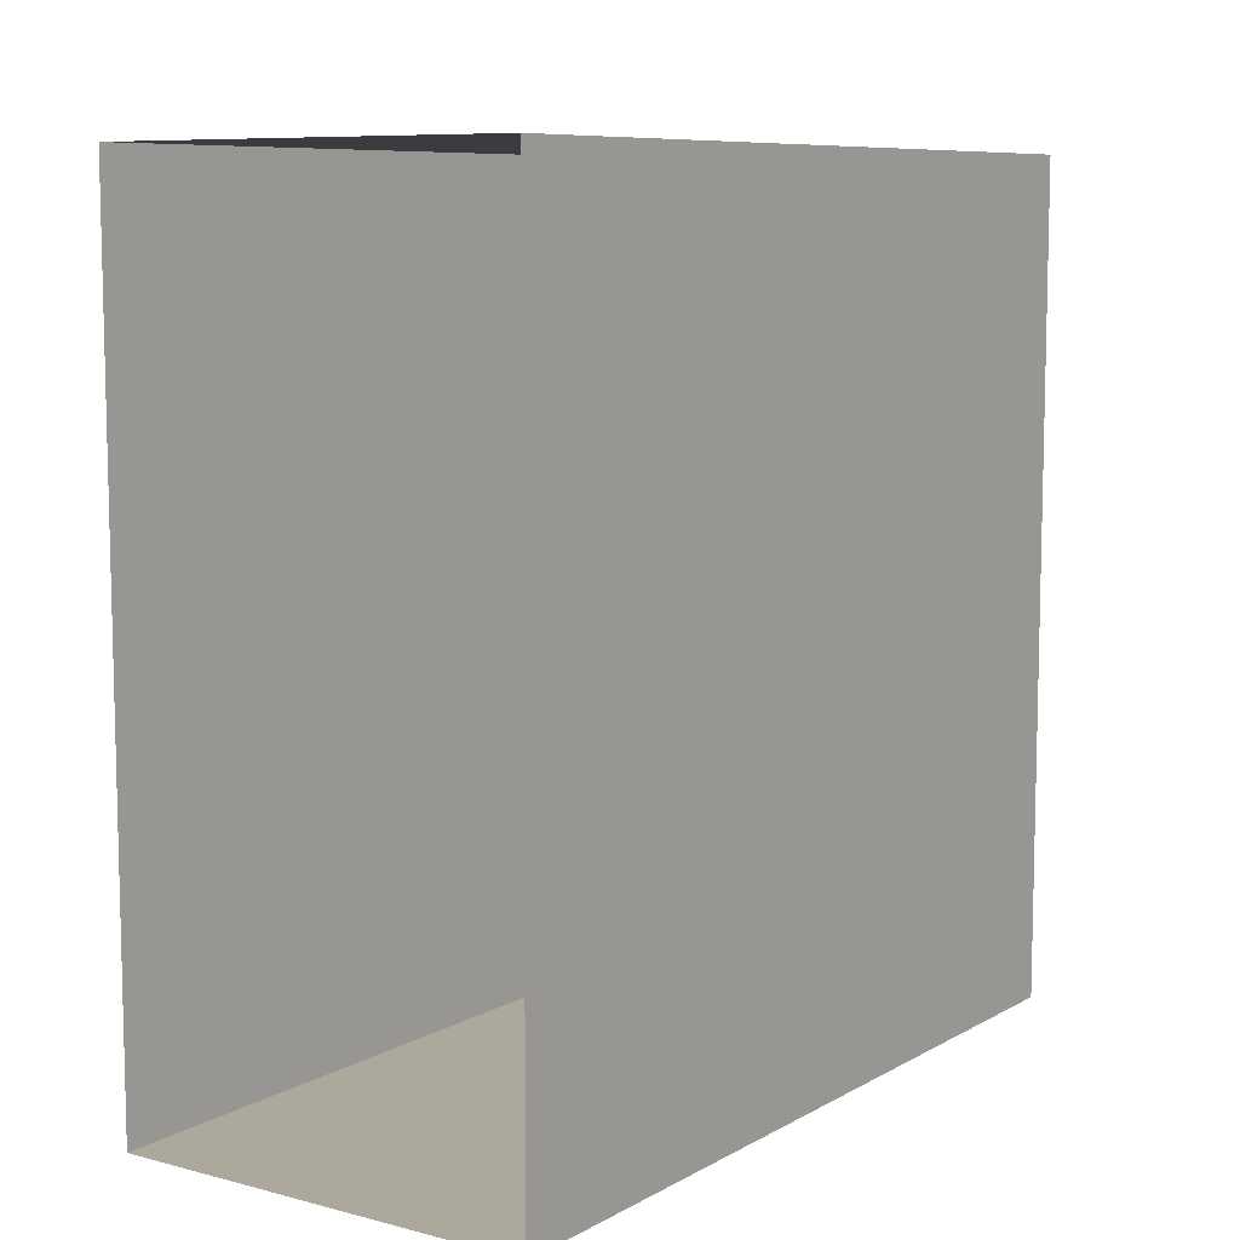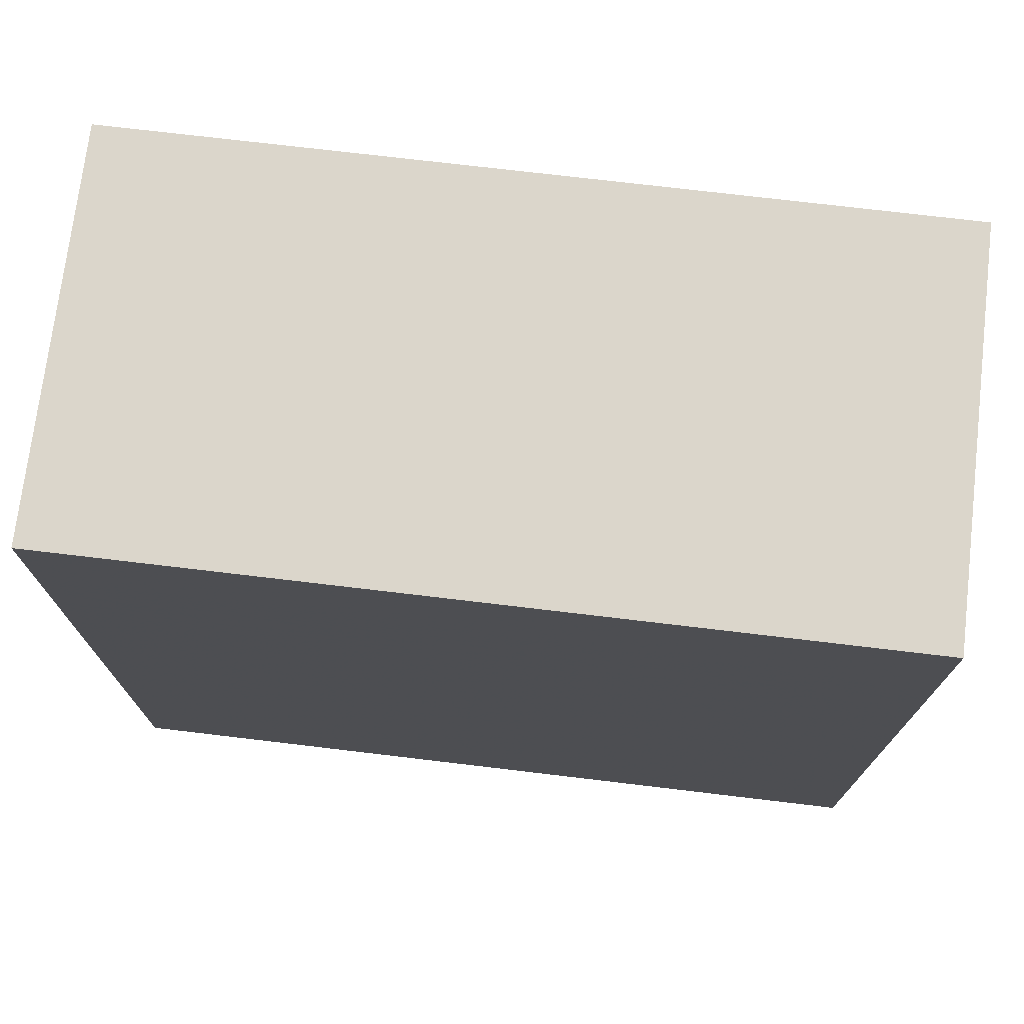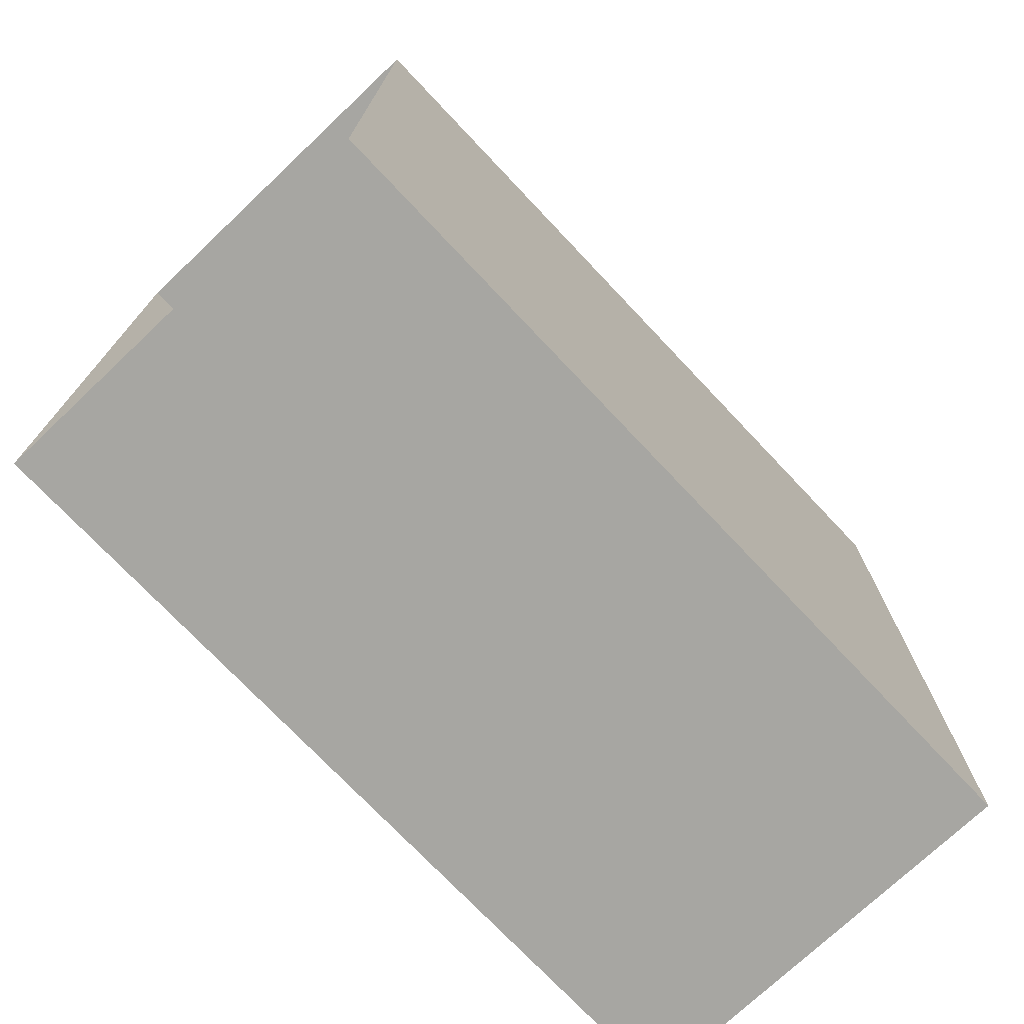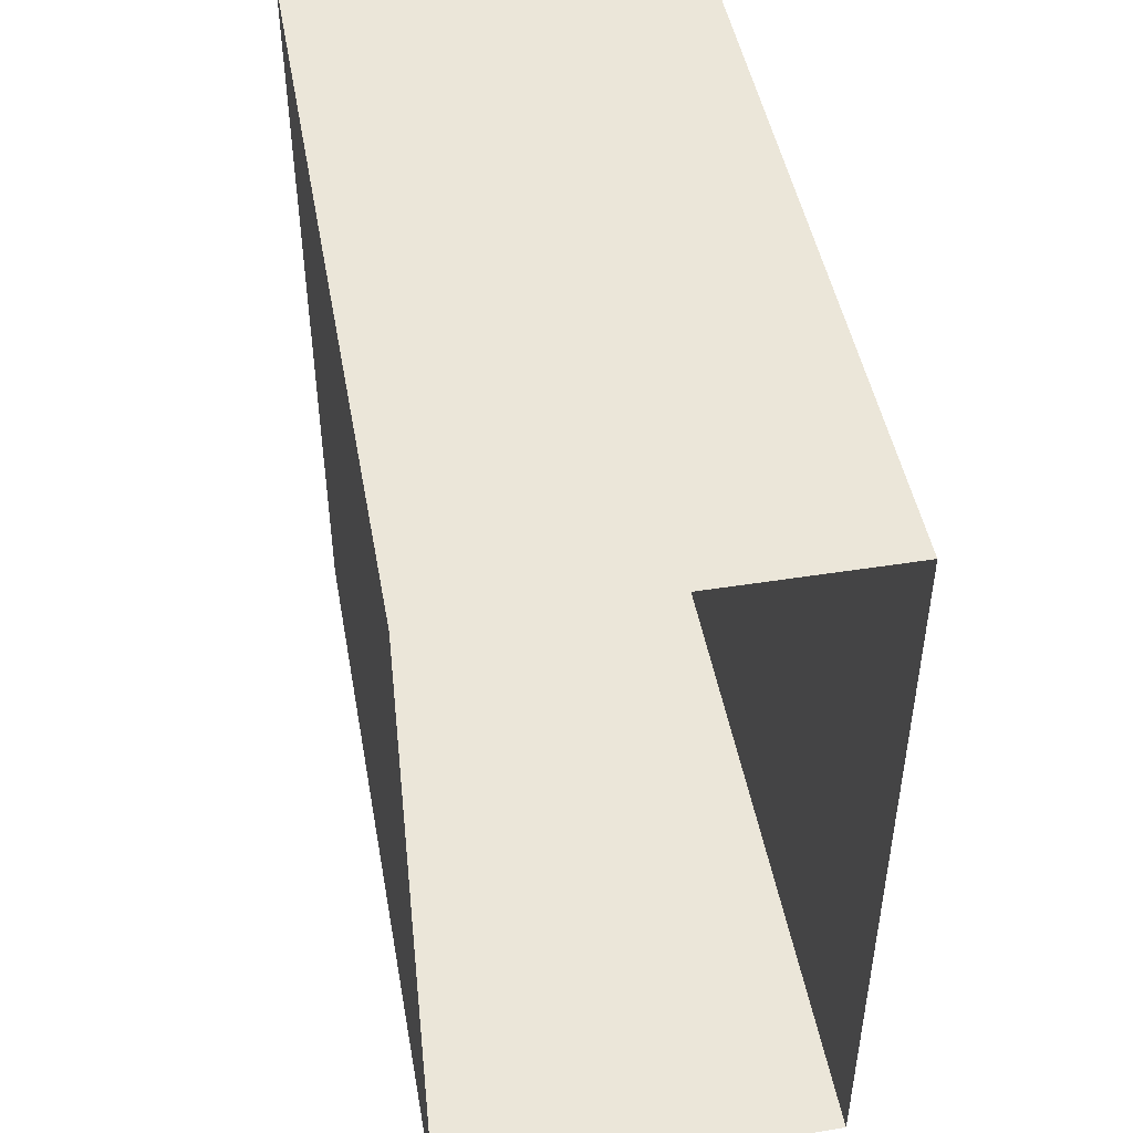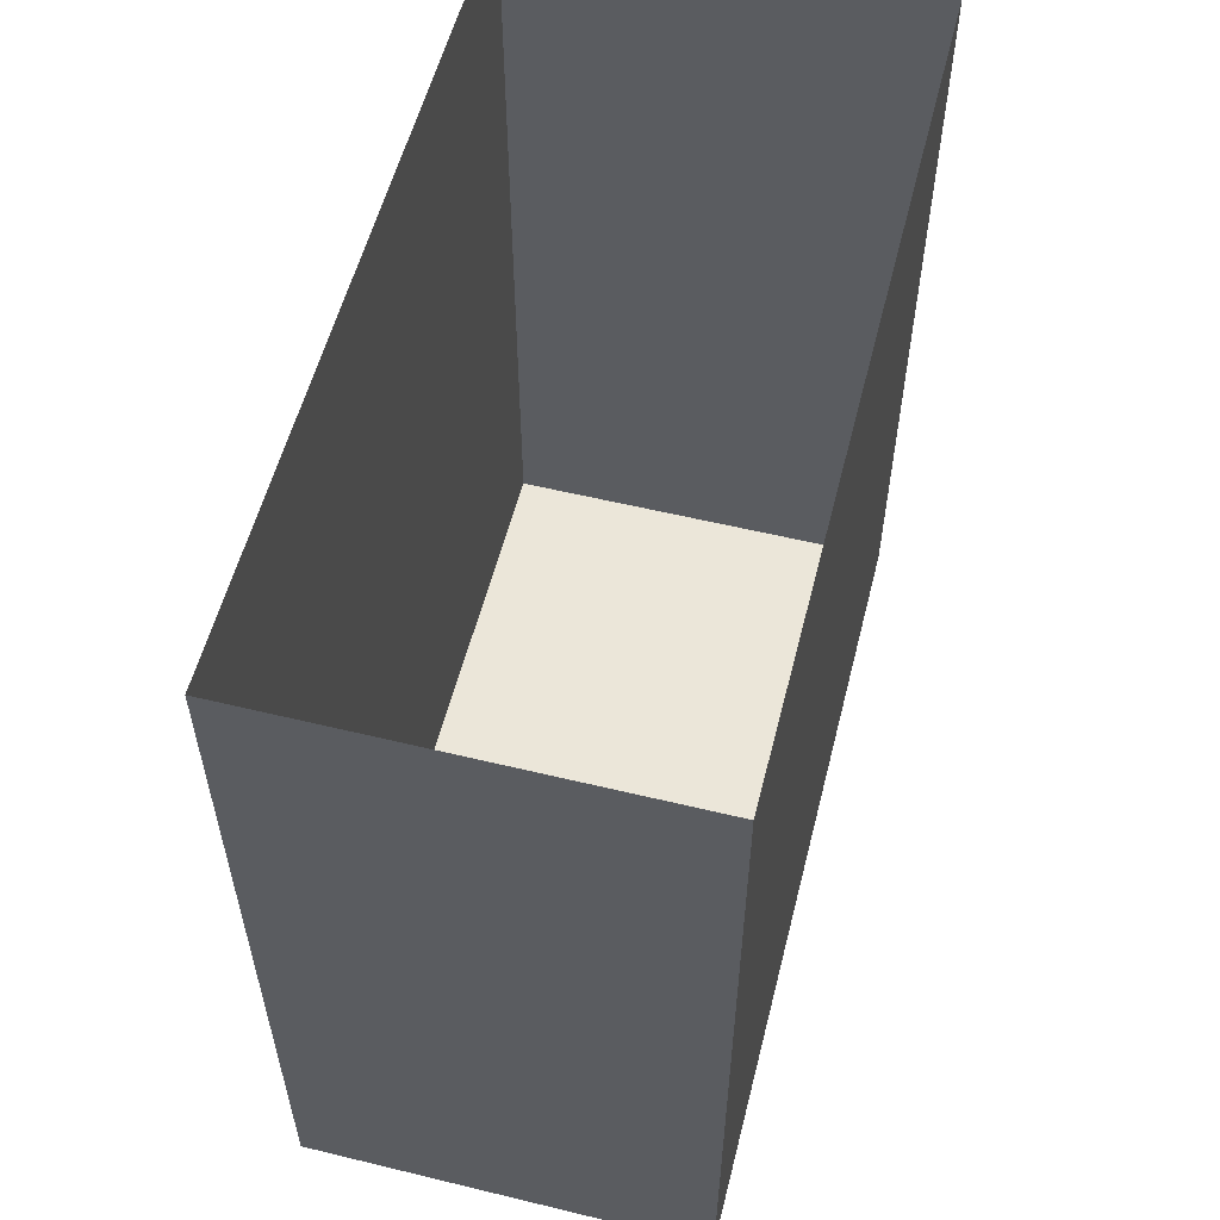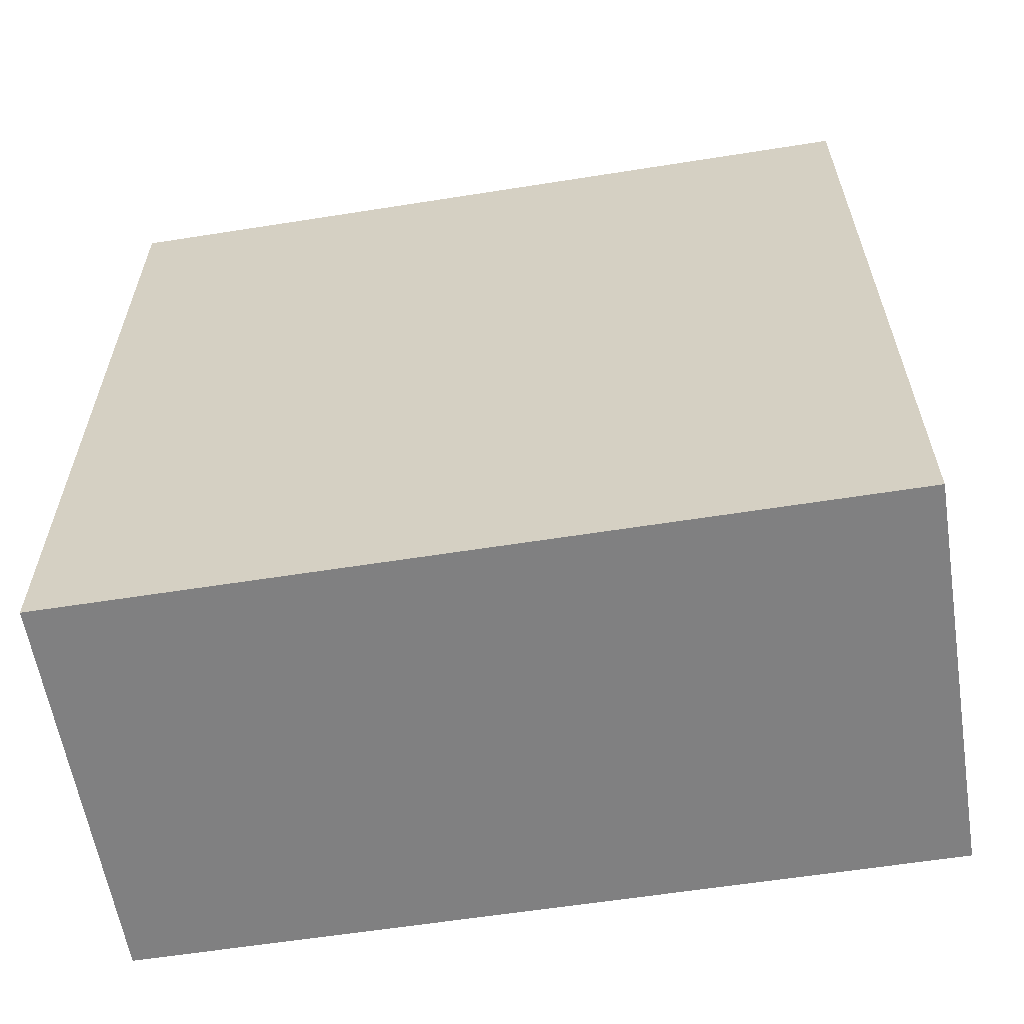
<metadata>
{"format":"obj","ext":"obj","renderer":"f3d","projection":"perspective","resolution":1024,"background":"white","views":[{"elev":8.5,"azim":-145.2,"up":"+Z"},{"elev":73.5,"azim":-83.2,"up":"+Z"},{"elev":-74.0,"azim":-136.6,"up":"+Z"},{"elev":47.1,"azim":169.8,"up":"+Z"},{"elev":56.5,"azim":-165.8,"up":"+Y"},{"elev":-60.0,"azim":-80.8,"up":"+Y"}]}
</metadata>
<code>
o container-thin_Cube.001
v -0.05 -0.1015 0.1
v -0.05 0.1015 0.1
v -0.05 0.1015 -0.1
v -0.05 -0.1015 -0.1
v 0.05 0.1015 -0.1
v 0.05 -0.1015 -0.1
v 0.05 0.1015 0.1
v 0.05 -0.1015 0.1
f 1 2 3 4
f 4 3 5 6
f 6 5 7 8
f 8 7 2 1
f 4 6 8 1

</code>
